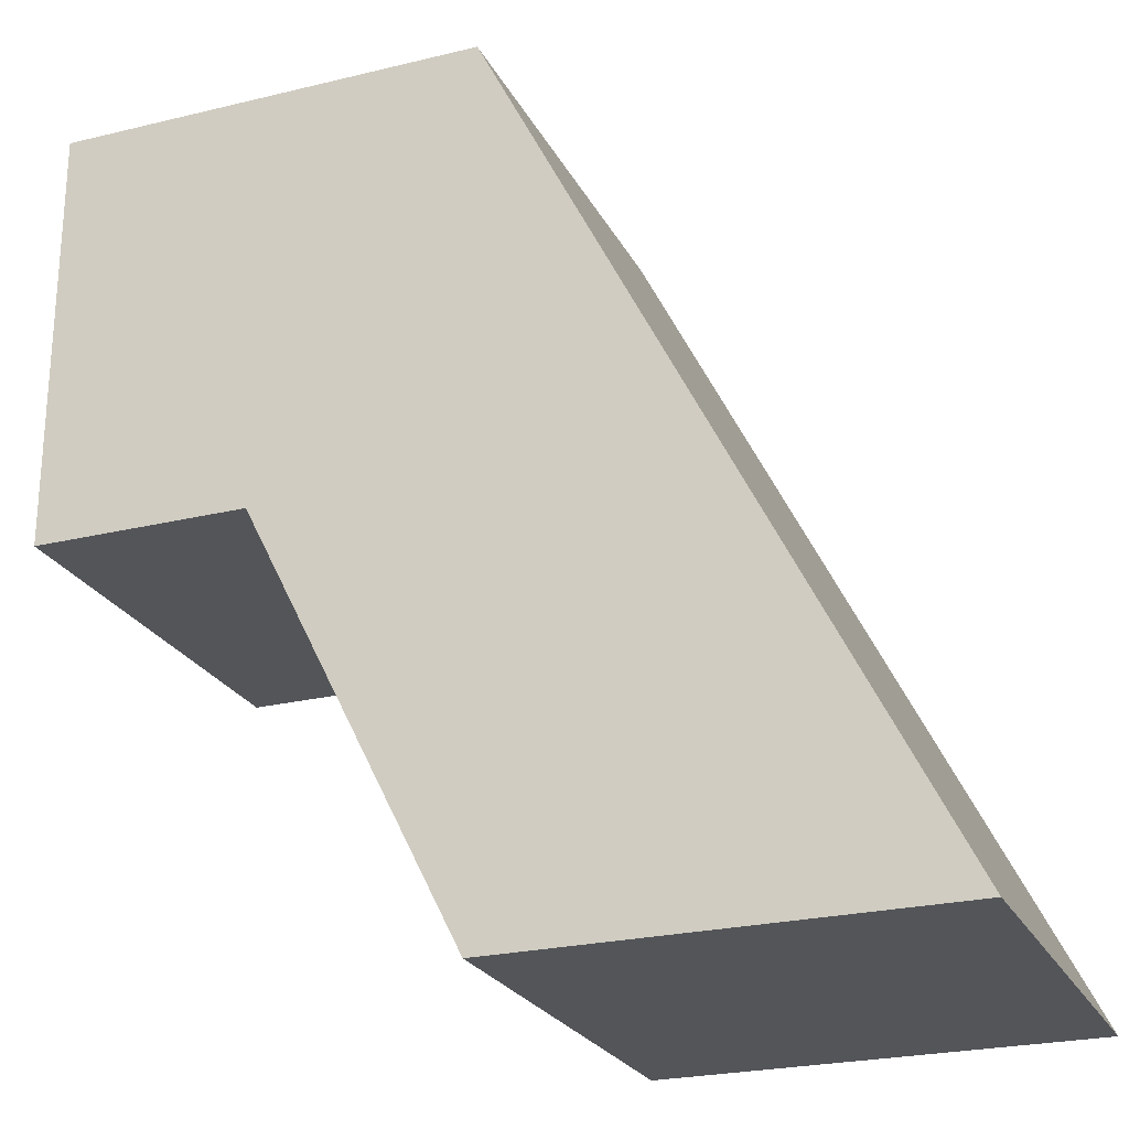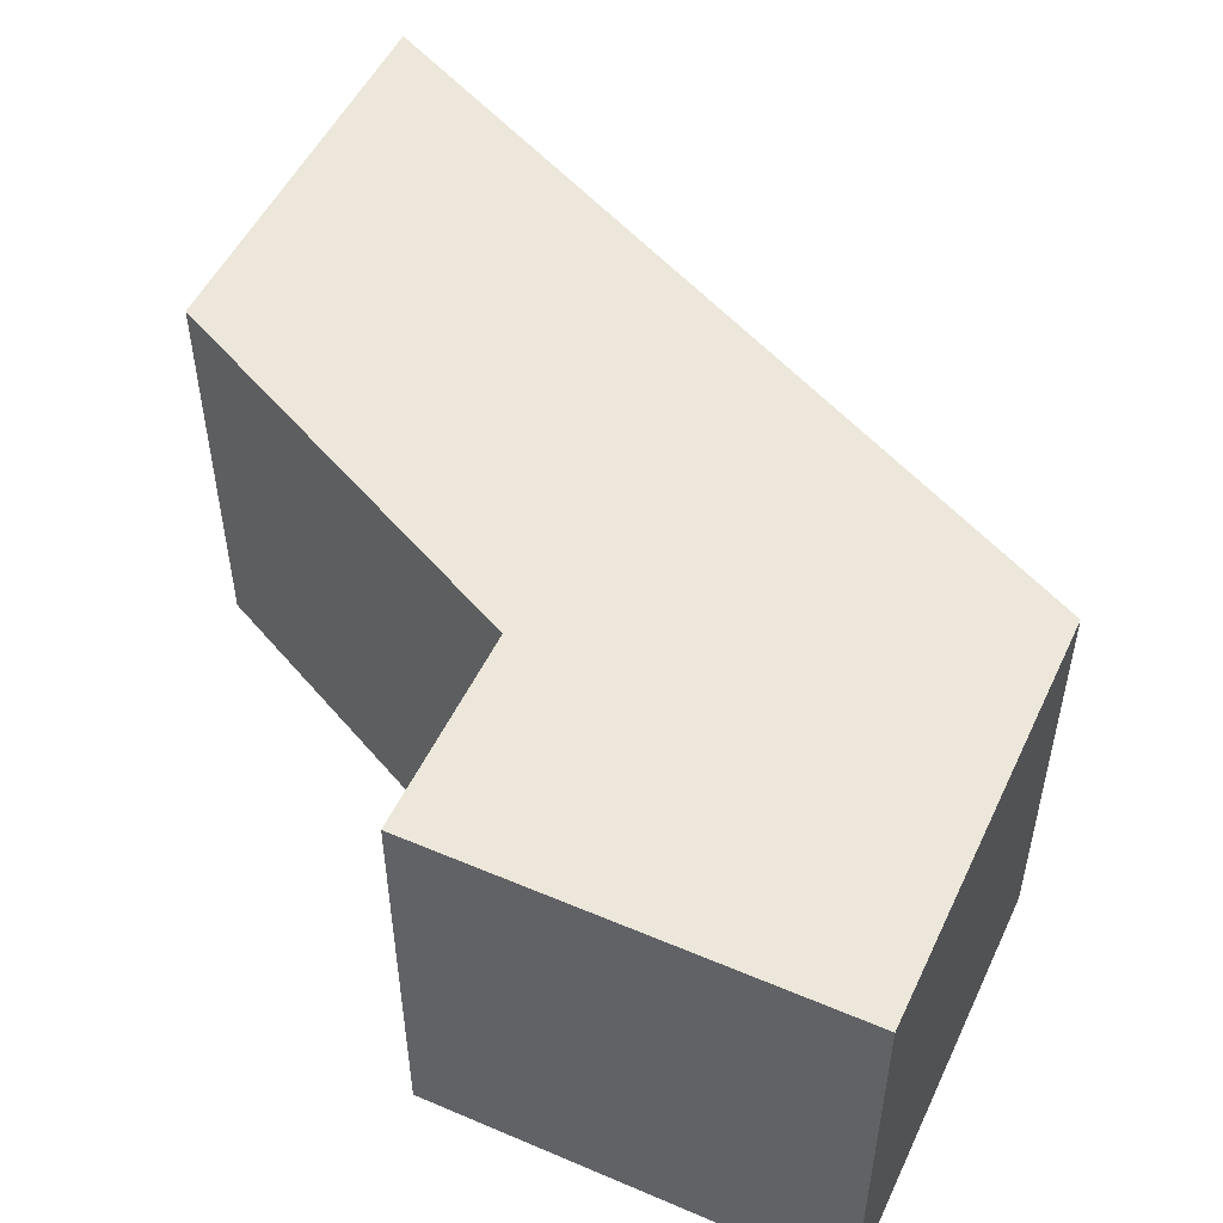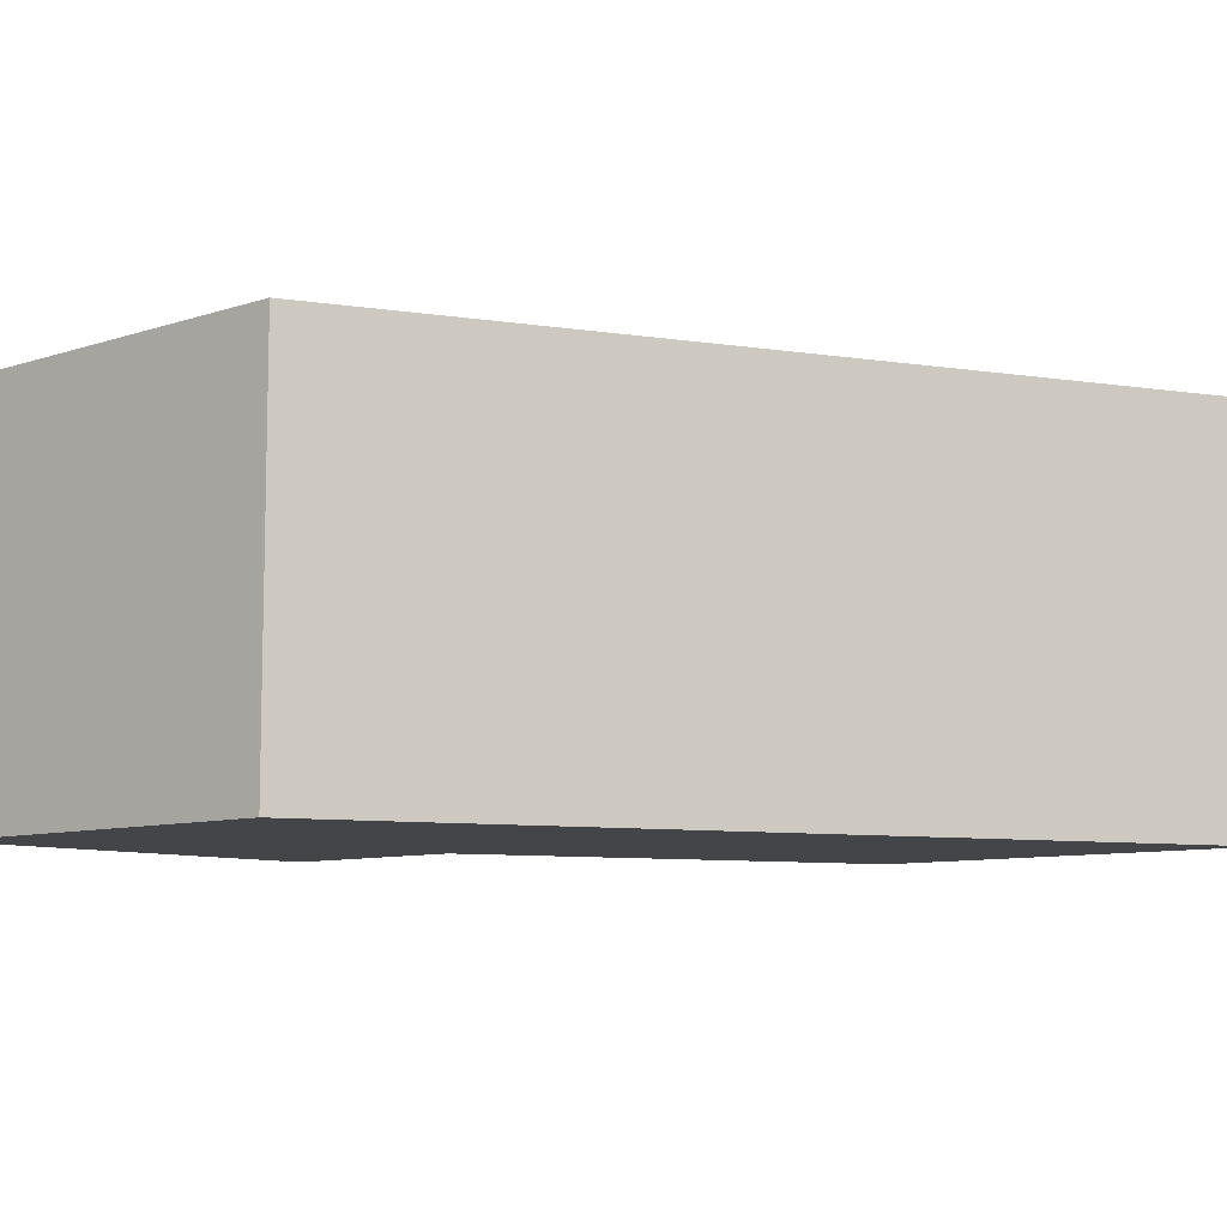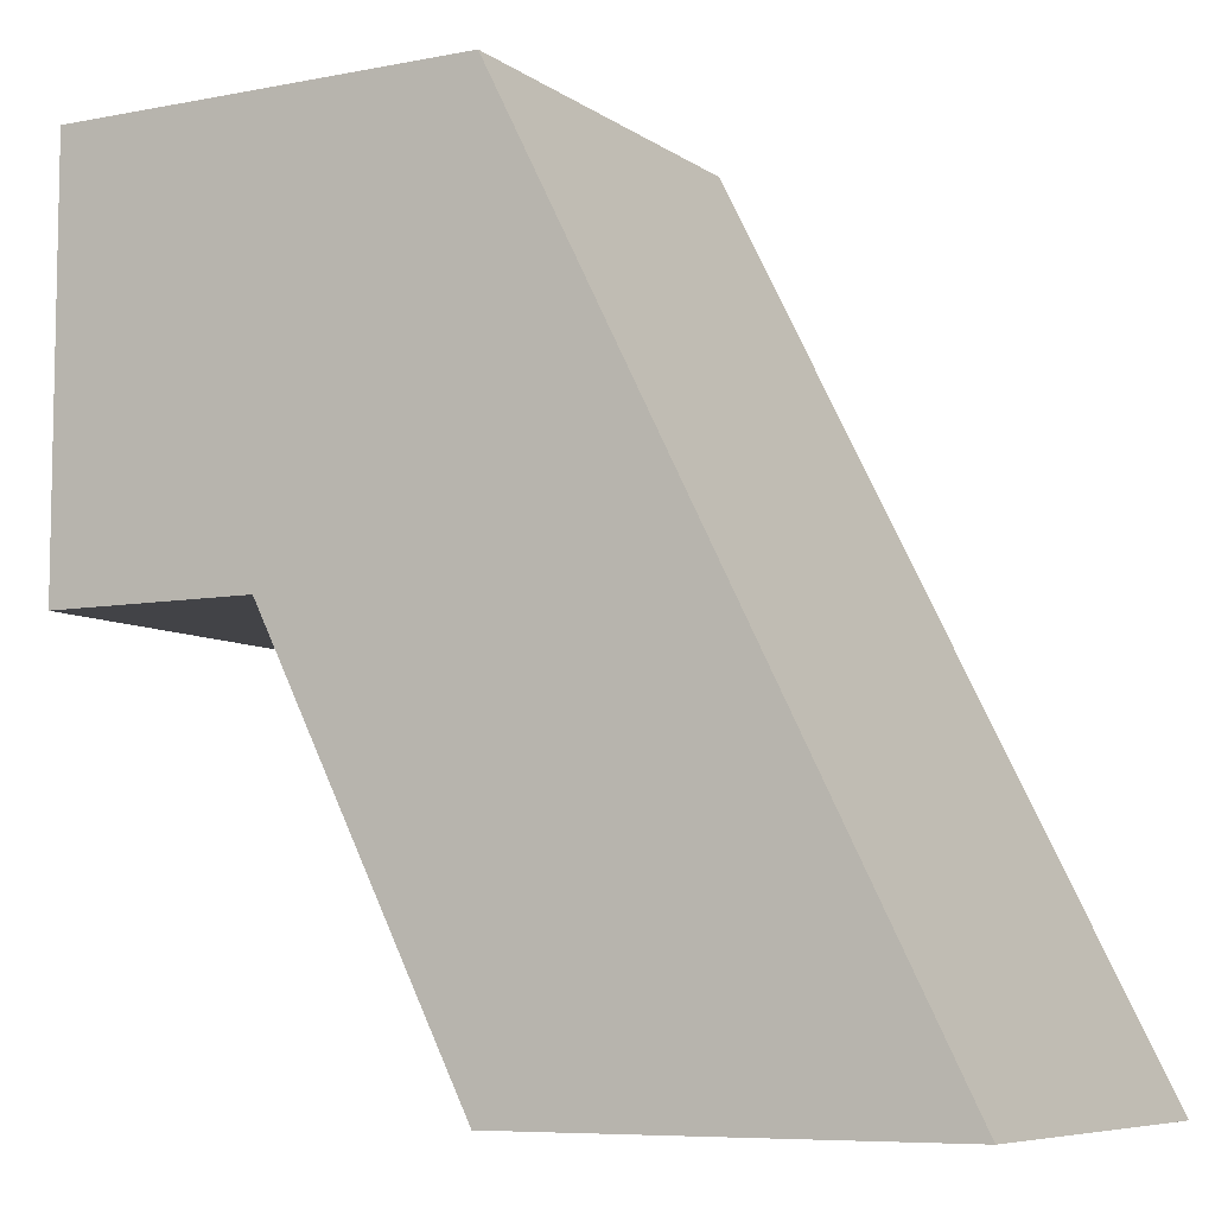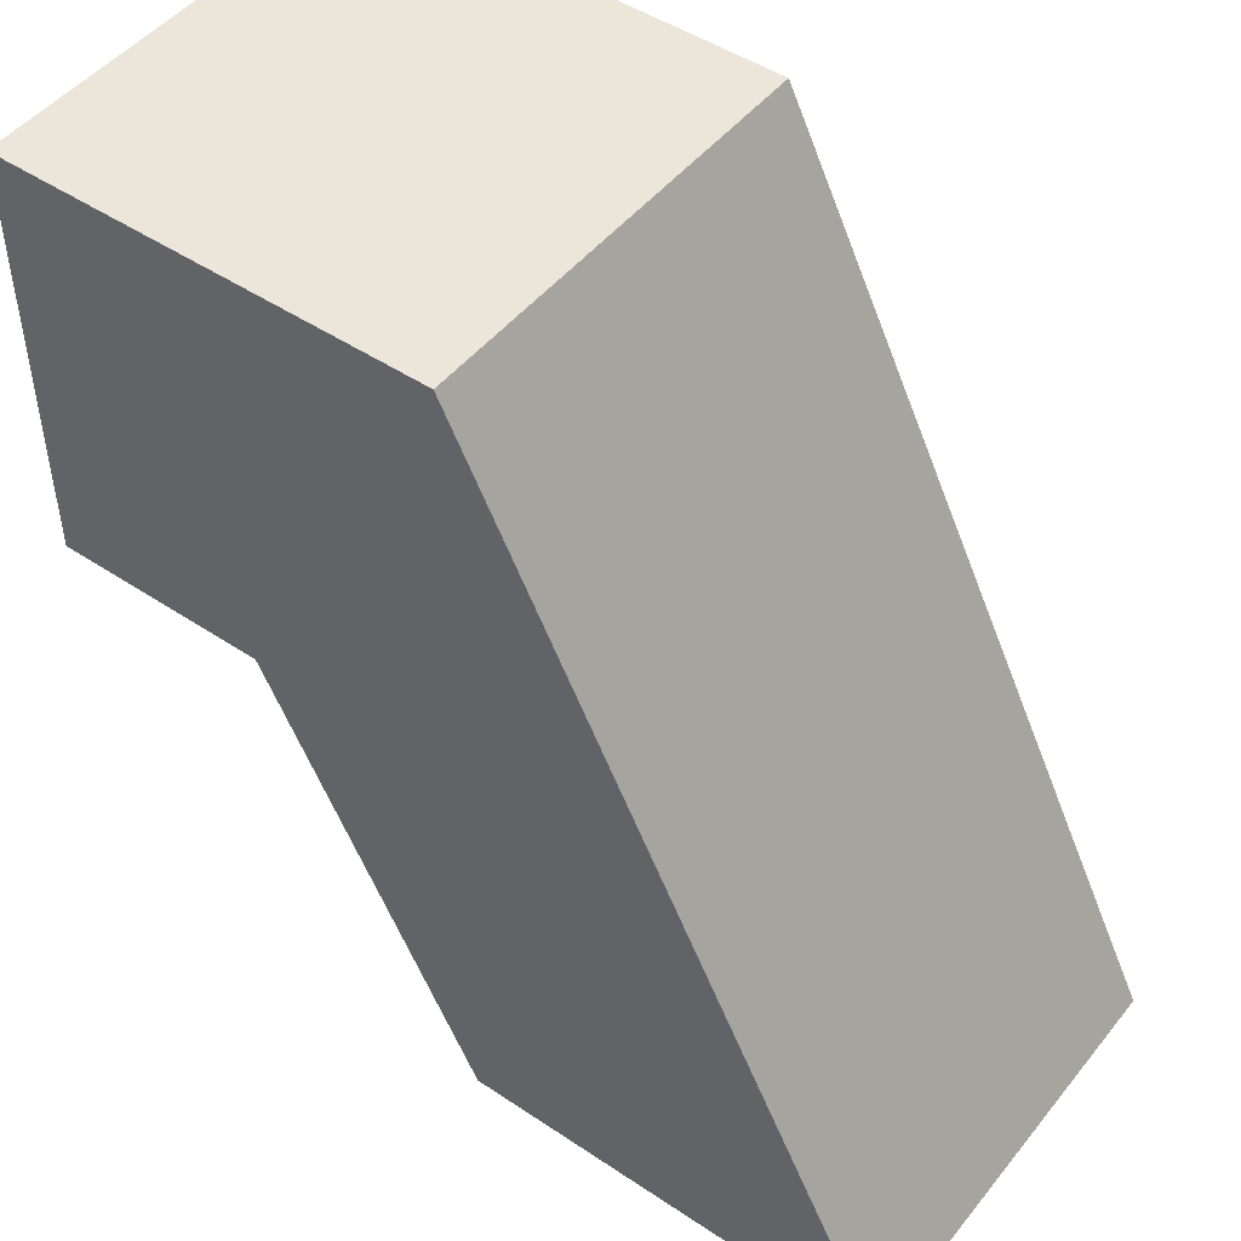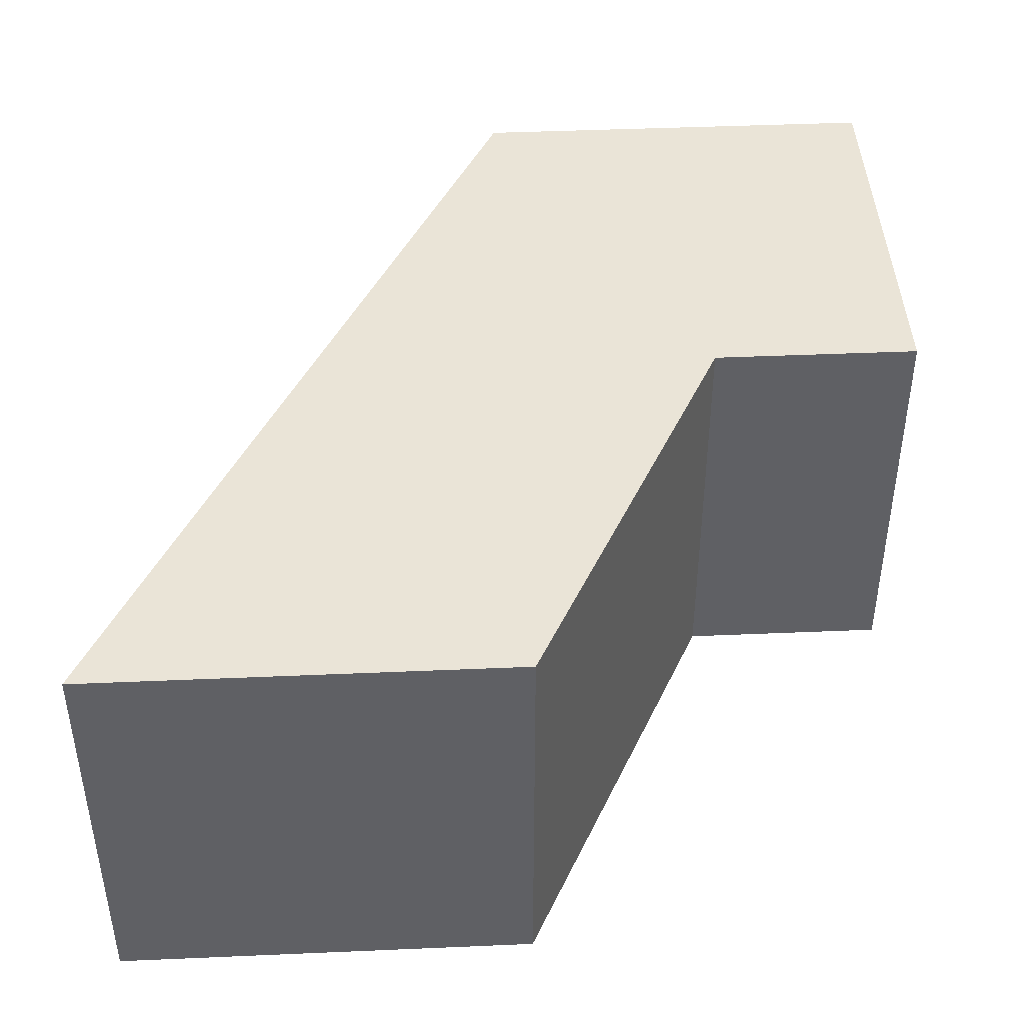
<metadata>
{"format":"obj","ext":"obj","renderer":"f3d","projection":"perspective","resolution":1024,"background":"white","views":[{"elev":-24.4,"azim":21.8,"up":"+Z"},{"elev":51.4,"azim":-65.2,"up":"+Y"},{"elev":-8.7,"azim":41.4,"up":"+Y"},{"elev":-7.4,"azim":29.1,"up":"+Z"},{"elev":48.1,"azim":36.8,"up":"+Z"},{"elev":43.7,"azim":177.1,"up":"+Y"}]}
</metadata>
<code>
v 0.5 -0.5 -0.5
v 0 -0.5 0.5
v -0.5 -0.5 0.5
v -0.5 -0.5 0
v -0.25 -0.5 0
v 0 -0.5 -0.5
v 0.5 0 -0.5
v 0 0 0.5
v -0.5 0 0.5
v -0.5 0 0
v -0.25 0 0
v 0 0 -0.5
f 1 7 8 2
f 2 8 9 3
f 3 9 10 4
f 4 10 11 5
f 5 11 12 6
f 6 12 7 1
f 5 6 1 2
f 4 5 2 3
f 7 12 11 8
f 11 10 9 8

</code>
